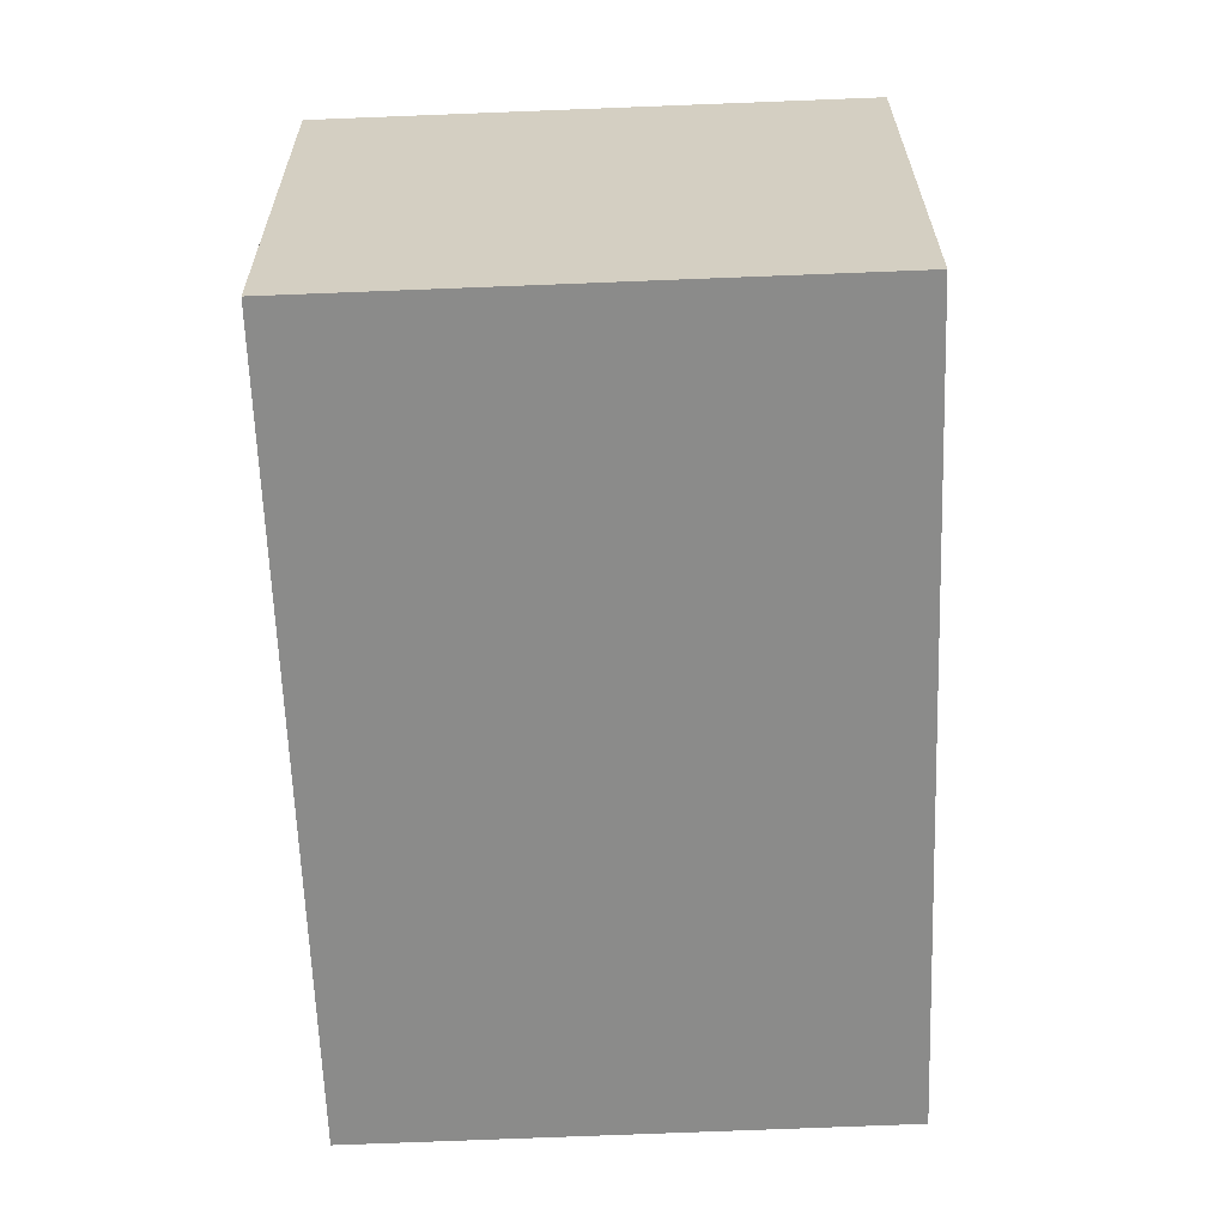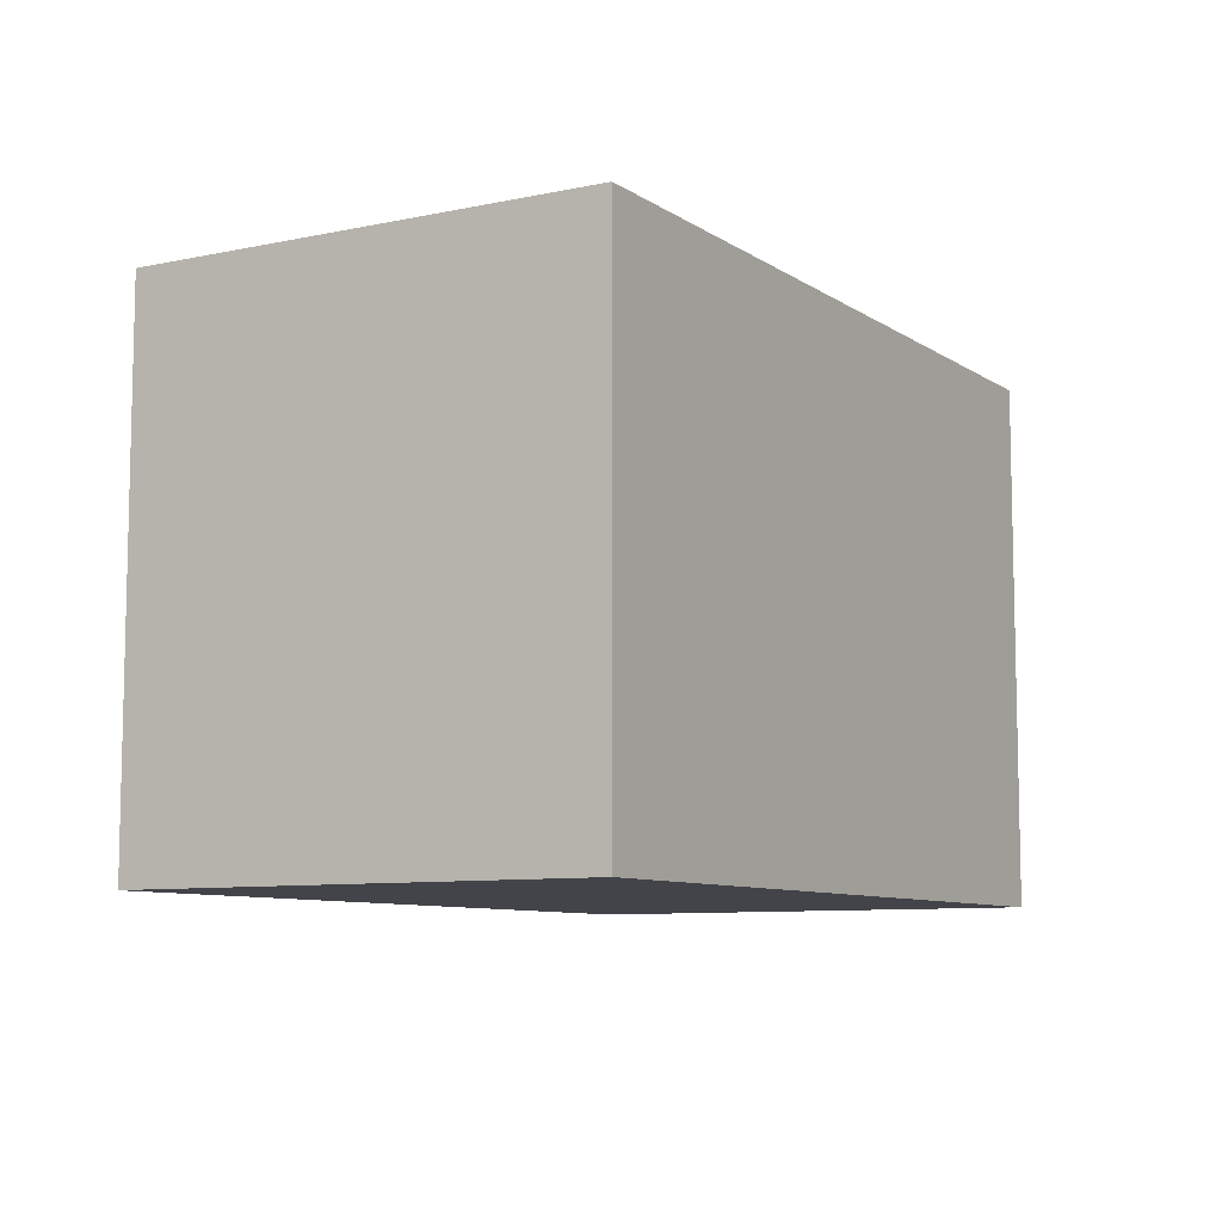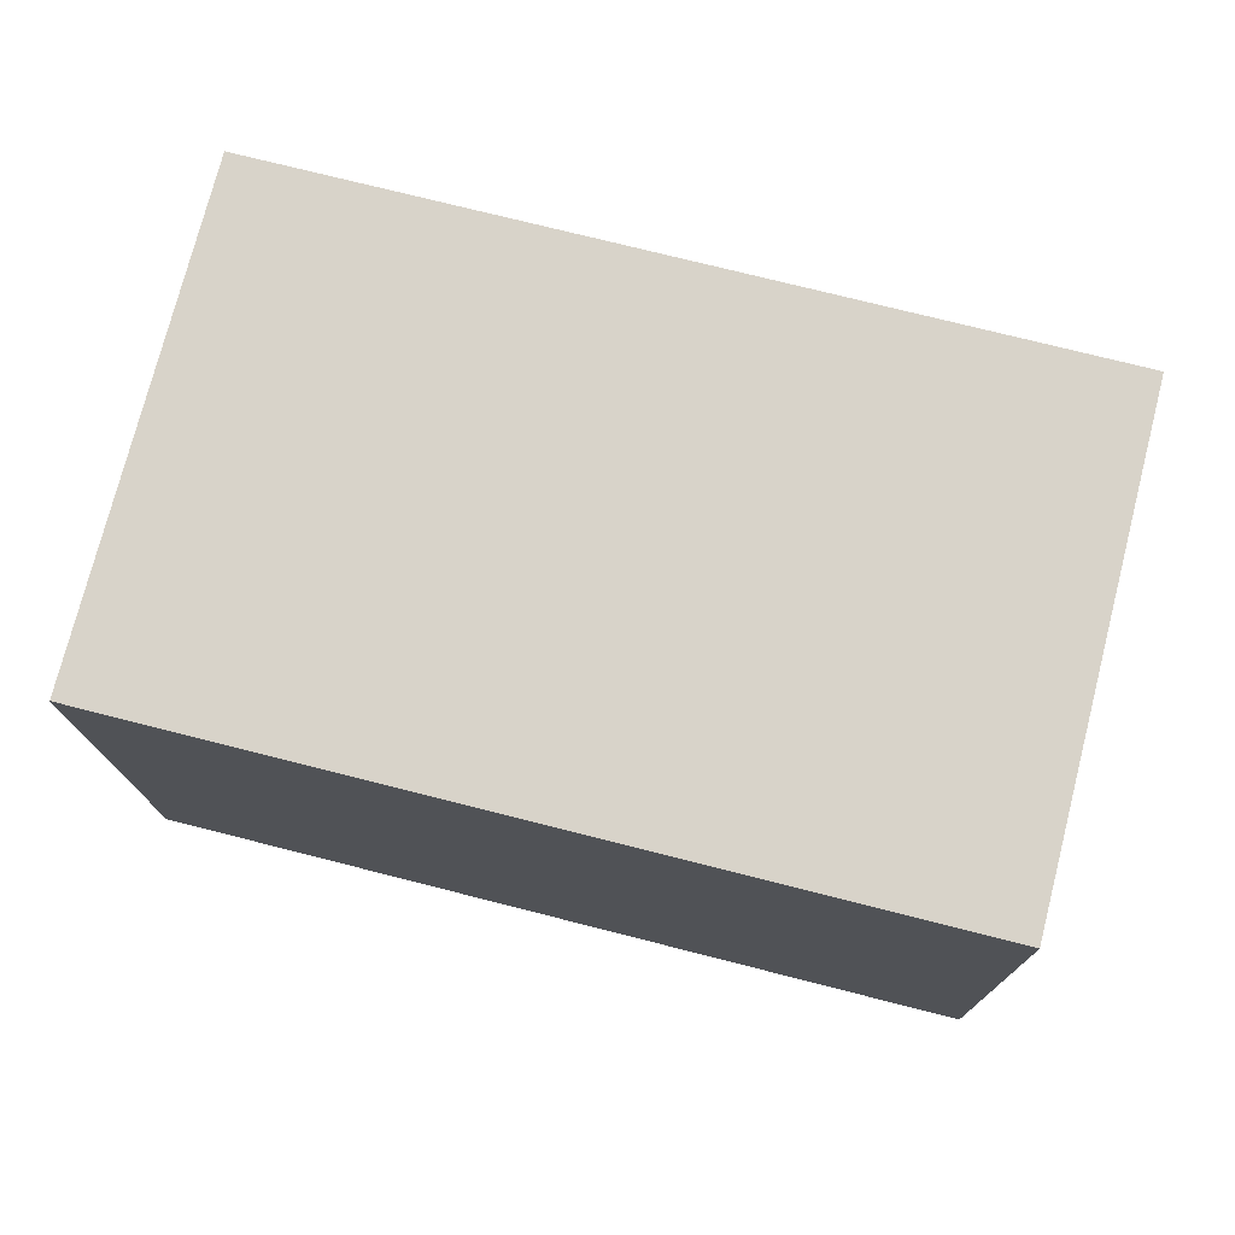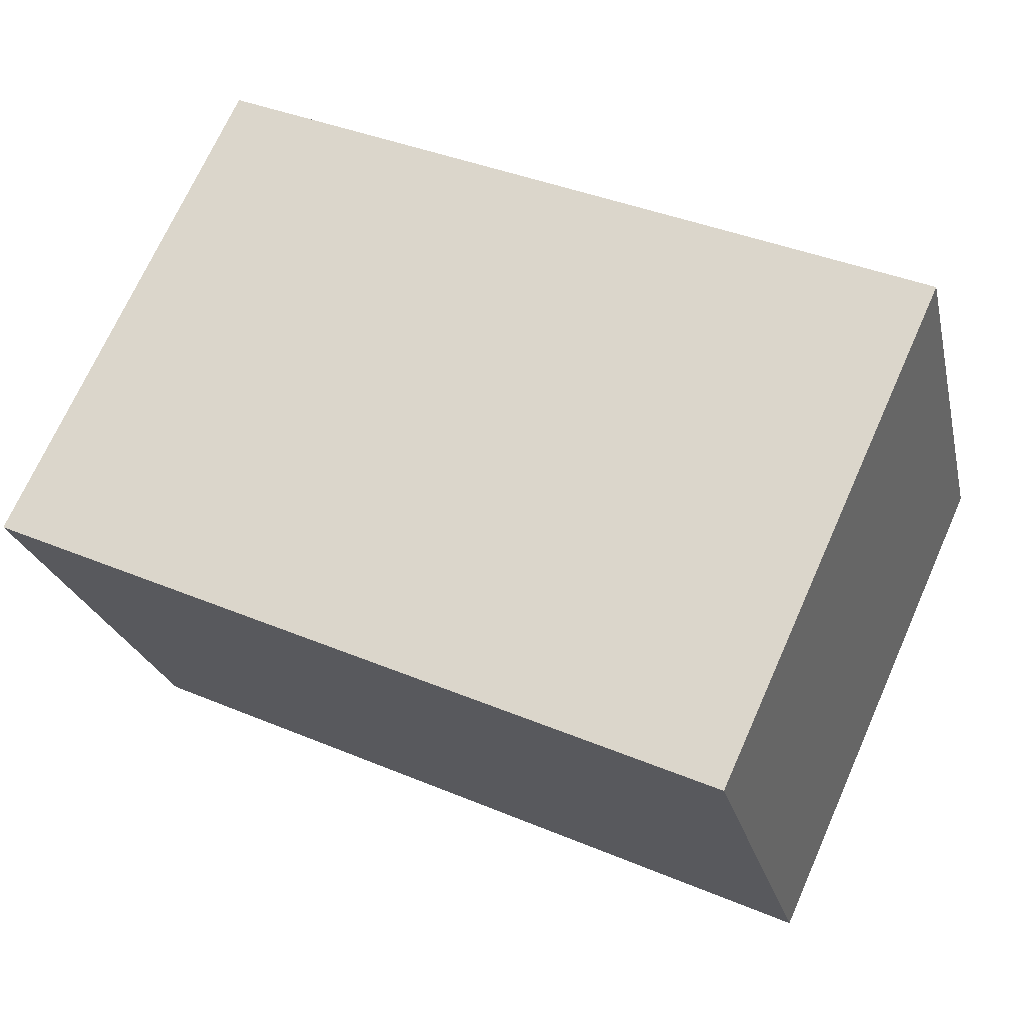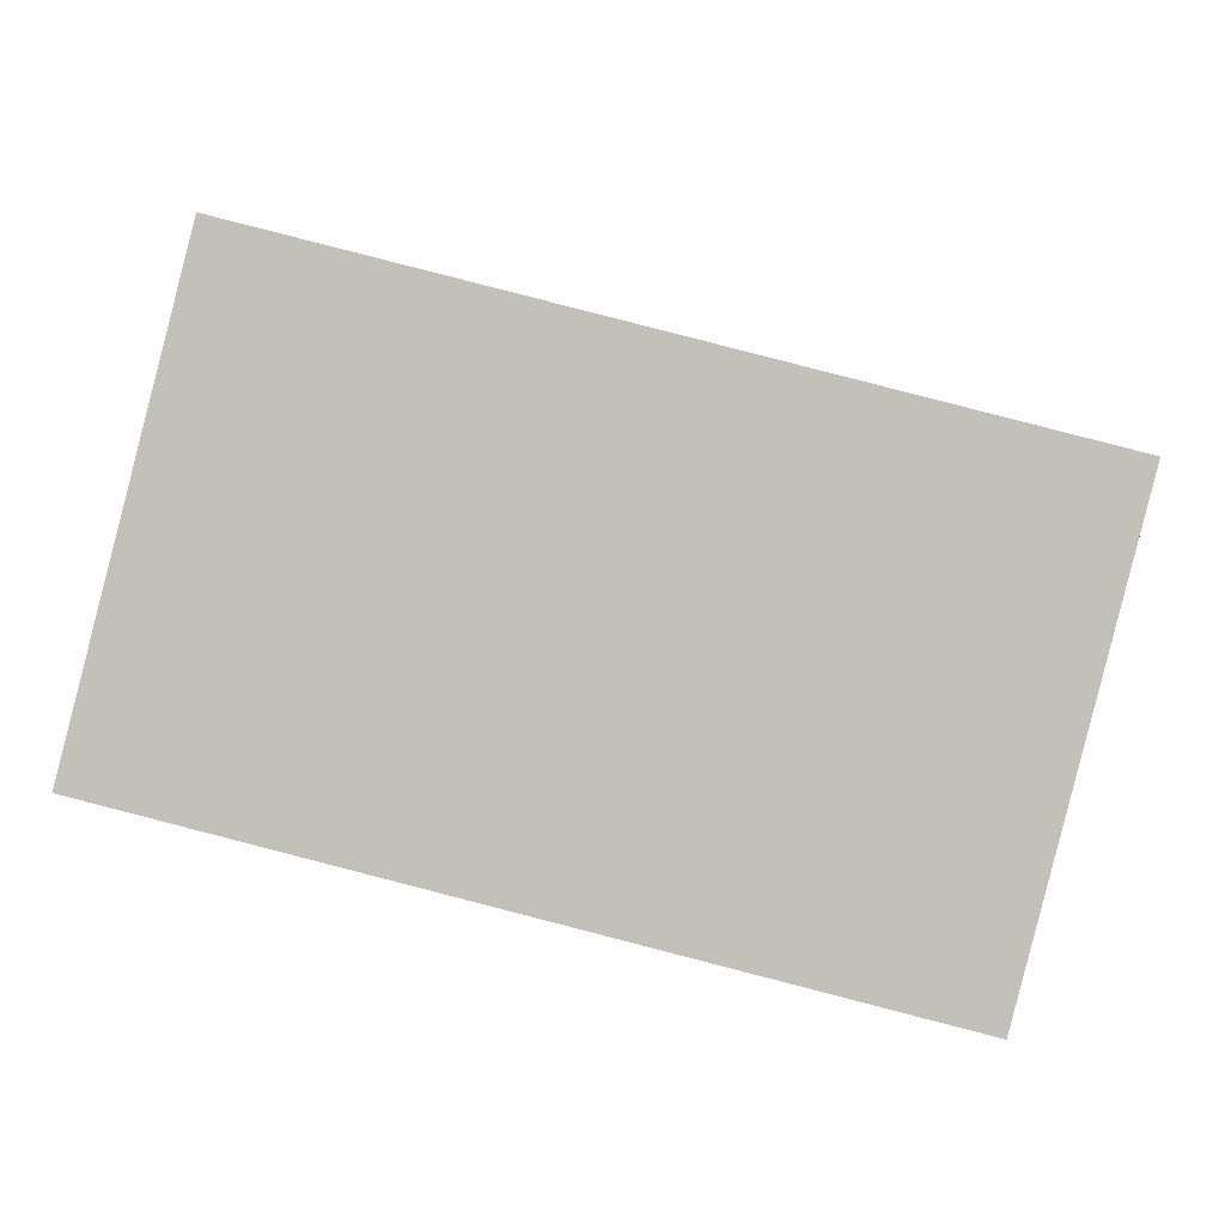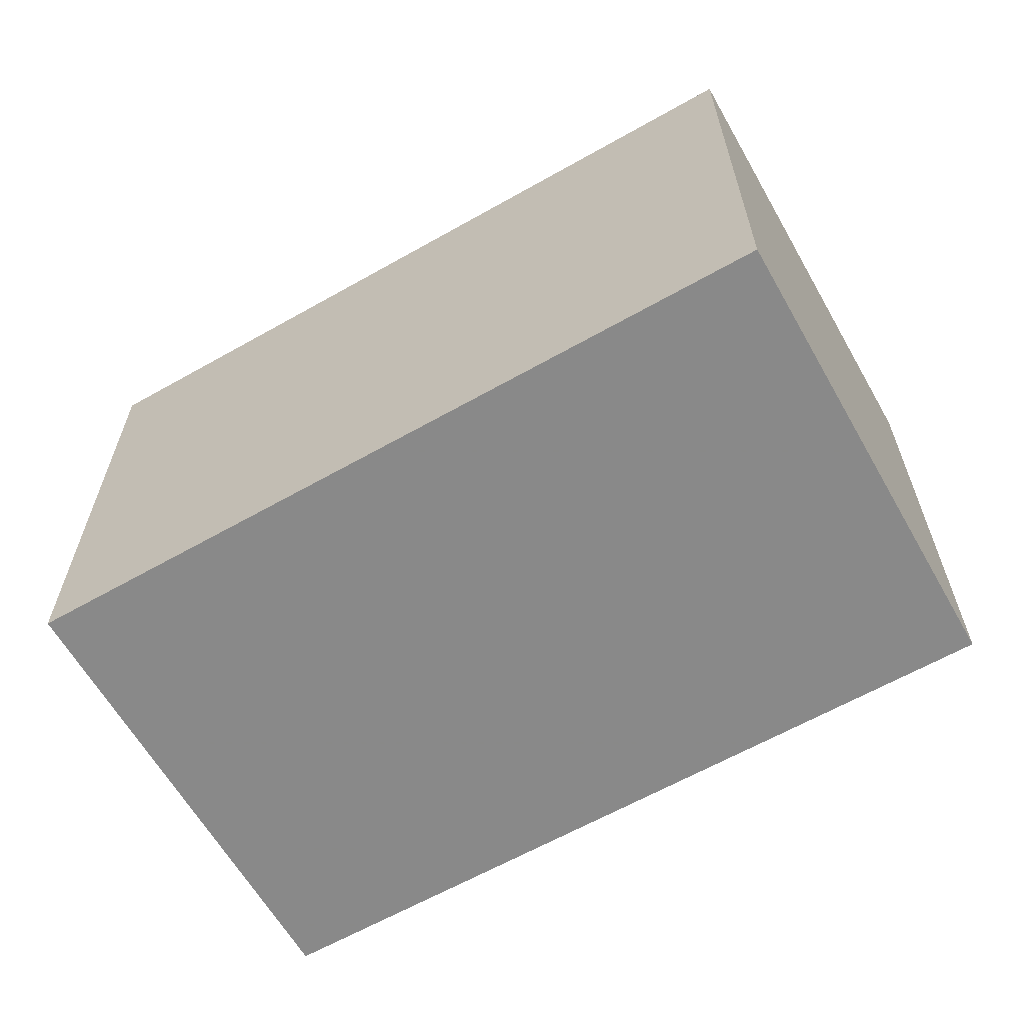
<metadata>
{"format":"obj","ext":"obj","renderer":"f3d","projection":"perspective","resolution":1024,"background":"white","views":[{"elev":-77.9,"azim":-87.8,"up":"+Y"},{"elev":-8.5,"azim":-44.6,"up":"+Z"},{"elev":-14.4,"azim":-179.5,"up":"+Y"},{"elev":70.9,"azim":24.1,"up":"+Y"},{"elev":2.4,"azim":-178.0,"up":"+Y"},{"elev":-63.0,"azim":44.1,"up":"+Z"}]}
</metadata>
<code>
v -442.4 -1812 2.224
v -439.2 -1811 2.216
v -438.7 -1813 2.202
v -441.9 -1814 2.21
v -439.2 -1811 2.216
v -442.4 -1812 2.224
v -442.4 -1812 0
v -439.2 -1811 0
v -438.7 -1813 2.202
v -439.2 -1811 2.216
v -439.2 -1811 0
v -438.7 -1813 0
v -441.9 -1814 2.21
v -438.7 -1813 2.202
v -438.7 -1813 0
v -441.9 -1814 0
v -442.4 -1812 2.224
v -441.9 -1814 2.21
v -441.9 -1814 0
v -442.4 -1812 0
v -442.4 -1812 0
v -439.2 -1811 0
v -438.7 -1813 0
v -441.9 -1814 0
f 2 3 4 1
f 6 7 8 5
f 10 11 12 9
f 14 15 16 13
f 18 19 20 17
f 22 23 24 21

</code>
